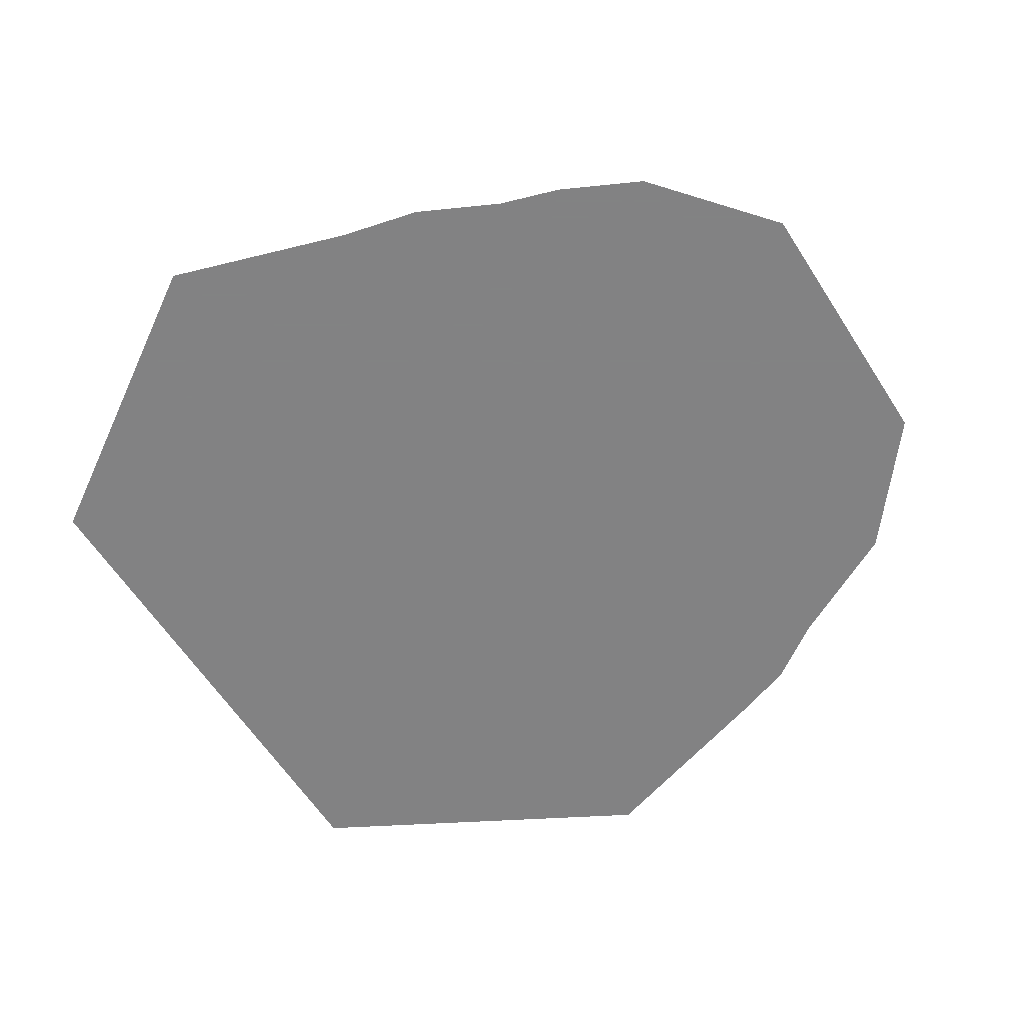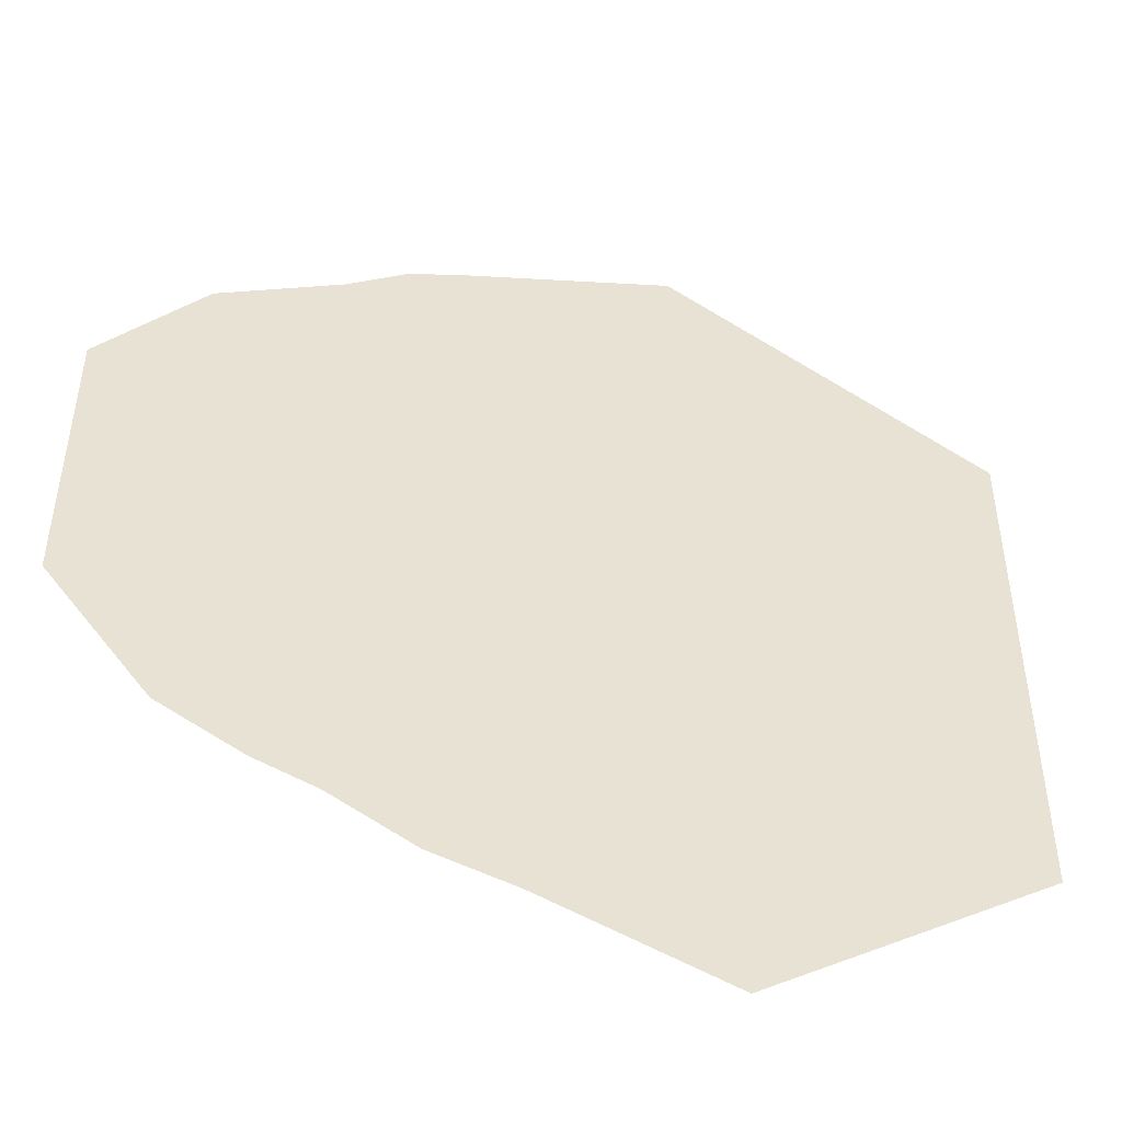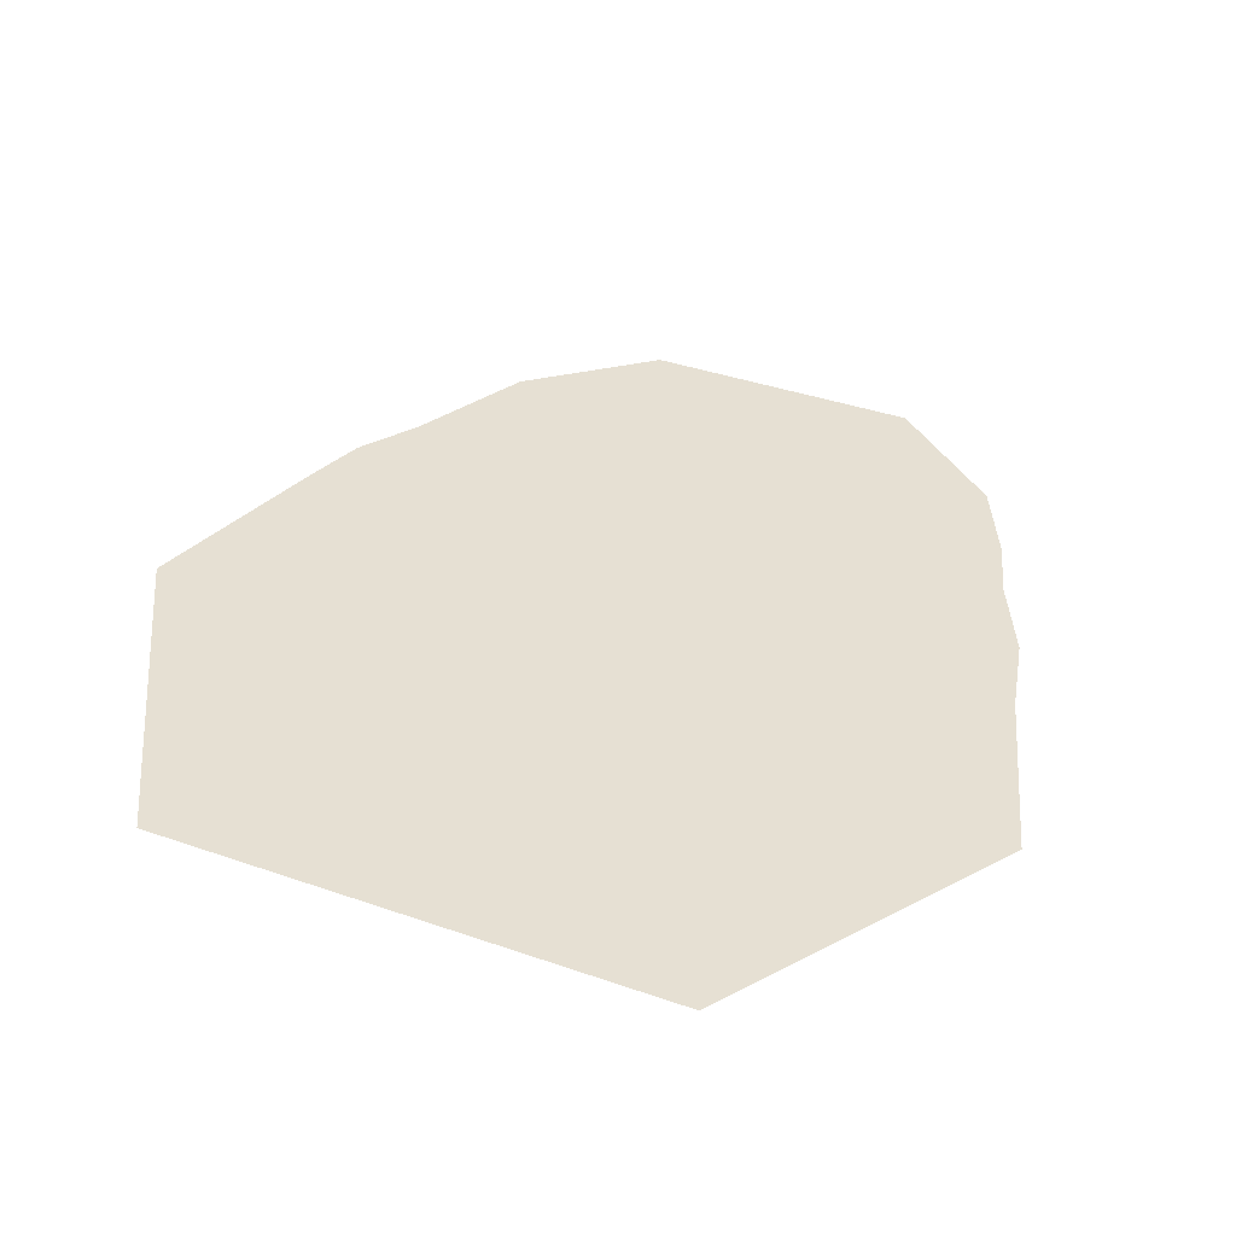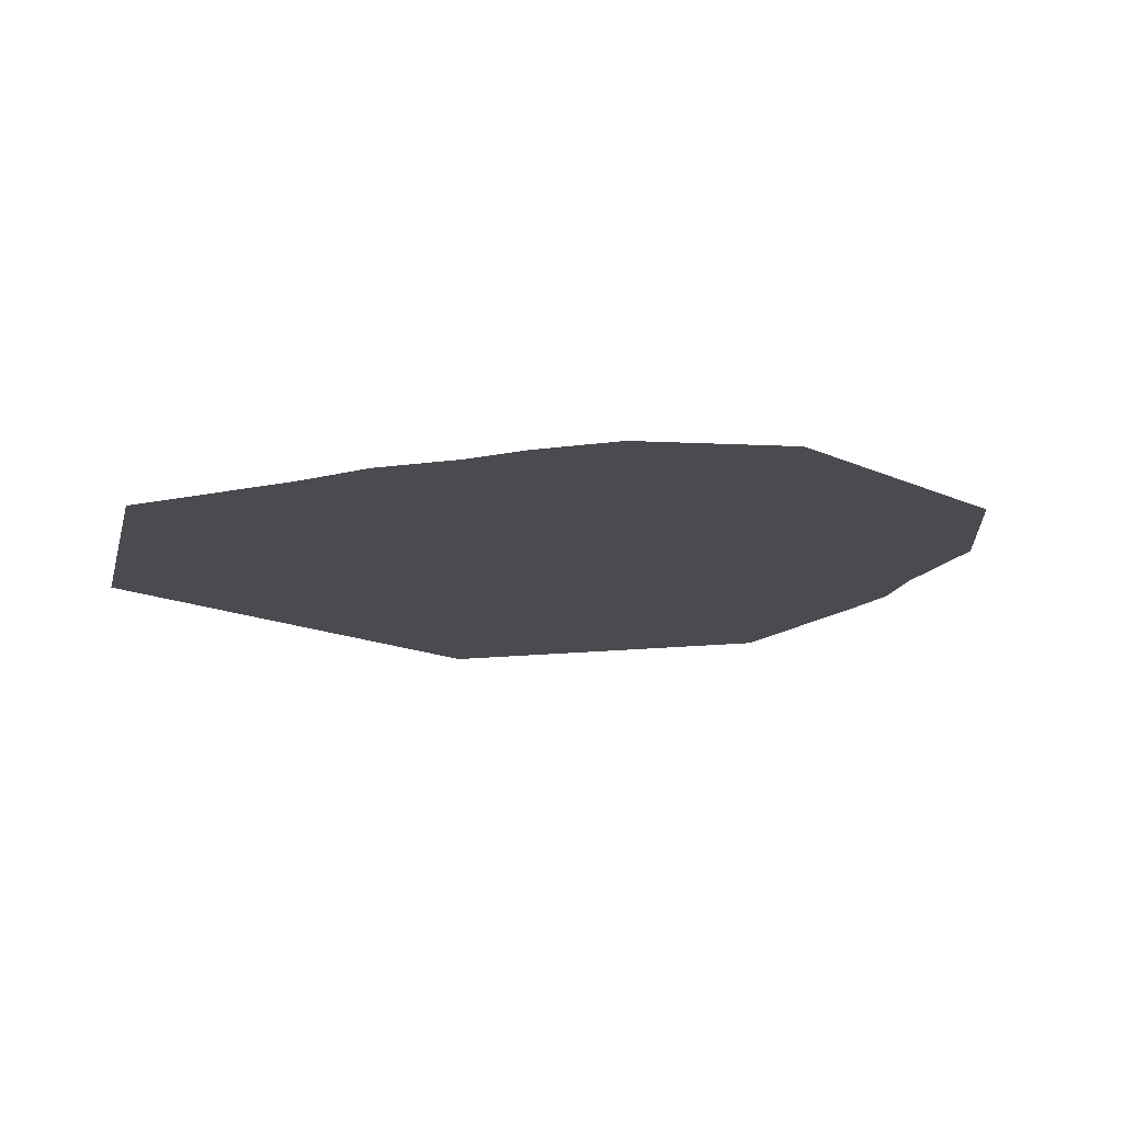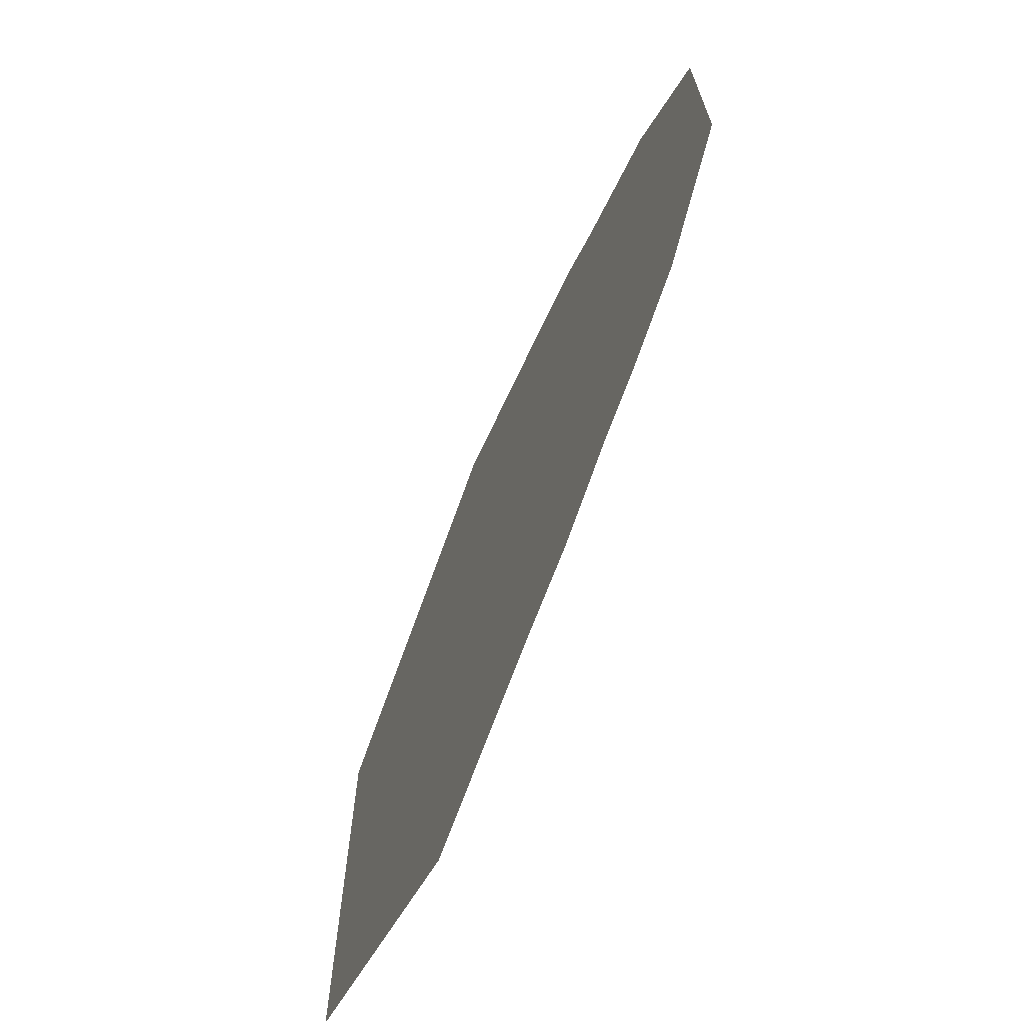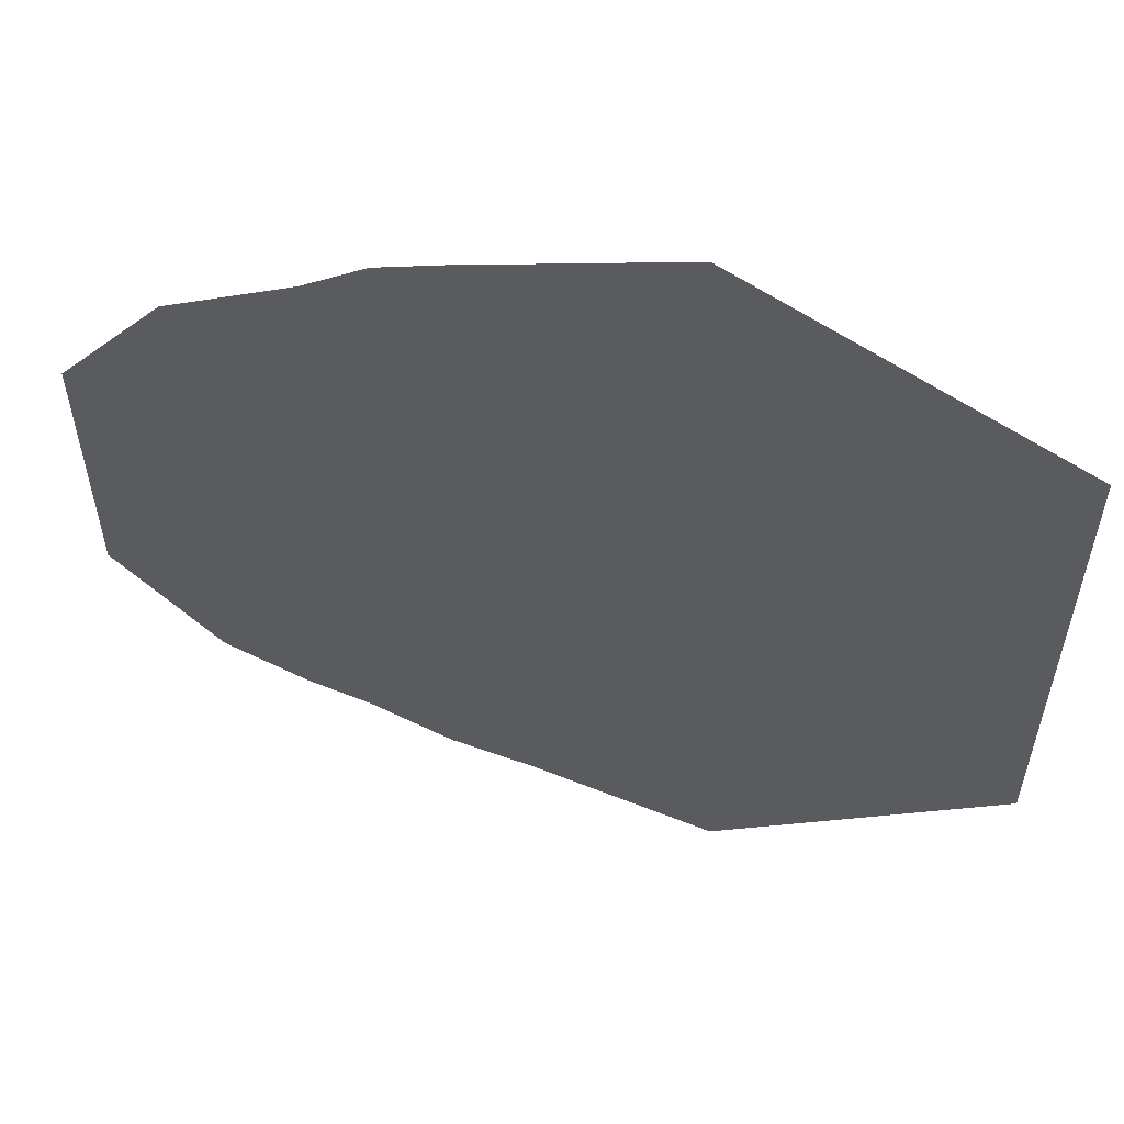
<metadata>
{"format":"obj","ext":"obj","renderer":"f3d","projection":"perspective","resolution":1024,"background":"white","views":[{"elev":-60.9,"azim":-147.4,"up":"+Y"},{"elev":-47.9,"azim":-16.4,"up":"+Z"},{"elev":38.5,"azim":113.8,"up":"+Y"},{"elev":-14.5,"azim":-135.9,"up":"+Y"},{"elev":-70.3,"azim":-113.0,"up":"+Z"},{"elev":57.3,"azim":13.1,"up":"+Z"}]}
</metadata>
<code>
o if/195/4
v 2 -16 5
v -3 -16 11
v -6 -16 10
v -2 -16 4
v -2 -16 -4
v 2 -16 -5
v 6 -16 4
v -1 -16 12
v -3 -16 14
v -6 -16 13
v -8 -16 12
v -9 -16 9
v -4 -16 4
v -4 -16 -3
v -9 -16 -9
v -6 -16 -10
v -3 -16 -11
v 6 -16 -4
v 11 -16 7
v 3 -16 13
v 4 -16 16
v -5 -16 16
v -8 -16 15
v -10 -16 14
v -10 -16 11
v -11 -16 8
v -7 -16 2
v -7 -16 -2
v -11 -16 -8
v -10 -16 -11
v -7 -16 -12
v -4 -16 -13
v -1 -16 -12
v 11 -16 -7
v 14 -16 9
v 3 -16 -13
v 14 -16 -9
v 17 -16 11
v 4 -16 19
v -6 -16 19
v -9 -16 18
v -12 -16 16
v -12 -16 13
v -13 -16 9
v -13 -16 4
v -9 -16 2
v -9 -16 -2
v -13 -16 -4
v -13 -16 -9
v -12 -16 -13
v -9 -16 -14
v -6 -16 -15
v -2 -16 -14
v 4 -16 -16
v 17 -16 -11
v 20 -16 13
v 4 -16 22
v -16 -16 -5
v -15 -16 -11
v -14 -16 -15
v -11 -16 -16
v -7 -16 -18
v -3 -16 -16
v 5 -16 -19
v 20 -16 -13
v -16 -16 5
v -19 -16 -6
v -18 -16 -13
v -15 -16 11
v -19 -16 6
v -23 -16 -7
v 6 -16 -22
v -3 -16 -19
v -14 -16 15
v -18 -16 13
v -23 -16 7
f 1 2 3
f 1 3 4
f 1 4 5
f 1 5 6
f 1 6 7
f 1 7 8
f 1 8 2
f 2 8 9
f 2 9 10
f 2 10 3
f 3 10 11
f 3 11 12
f 3 12 13
f 3 13 4
f 4 13 14
f 4 14 5
f 5 14 15
f 5 15 16
f 5 16 6
f 6 16 17
f 6 17 18
f 6 18 7
f 7 18 19
f 7 19 8
f 8 19 20
f 8 20 9
f 9 20 21
f 9 21 22
f 9 22 10
f 10 22 23
f 10 23 11
f 11 23 24
f 11 24 25
f 11 25 12
f 12 25 26
f 12 26 13
f 13 26 27
f 13 27 28
f 13 28 14
f 14 28 29
f 14 29 15
f 15 29 30
f 15 30 16
f 16 30 31
f 16 31 17
f 17 31 32
f 17 32 33
f 17 33 18
f 18 33 34
f 18 34 19
f 19 34 35
f 19 35 21
f 19 21 20
f 33 36 34
f 34 36 37
f 34 37 35
f 35 37 38
f 35 38 39
f 35 39 21
f 21 39 22
f 22 39 40
f 22 40 23
f 23 40 41
f 23 41 24
f 24 41 42
f 24 42 43
f 24 43 25
f 25 43 44
f 25 44 26
f 26 44 45
f 26 45 46
f 26 46 27
f 27 46 47
f 27 47 28
f 28 47 29
f 29 47 48
f 29 48 49
f 29 49 30
f 30 49 50
f 30 50 31
f 31 50 51
f 31 51 32
f 32 51 52
f 32 52 53
f 32 53 33
f 33 53 36
f 36 53 54
f 36 54 37
f 37 54 55
f 37 55 38
f 38 55 56
f 38 56 57
f 38 57 39
f 39 57 40
f 48 47 46
f 48 46 45
f 48 45 58
f 48 58 49
f 49 58 59
f 49 59 50
f 50 59 60
f 50 60 51
f 51 60 61
f 51 61 52
f 52 61 62
f 52 62 63
f 52 63 53
f 53 63 54
f 54 63 64
f 54 64 55
f 55 64 65
f 55 65 56
f 45 44 66
f 45 66 58
f 58 66 67
f 58 67 59
f 59 67 68
f 59 68 60
f 44 43 69
f 44 69 66
f 66 69 70
f 66 70 67
f 67 70 71
f 67 71 68
f 64 72 65
f 72 64 73
f 73 64 63
f 73 63 62
f 43 42 74
f 43 74 69
f 69 74 75
f 69 75 70
f 70 75 76
f 70 76 71

</code>
